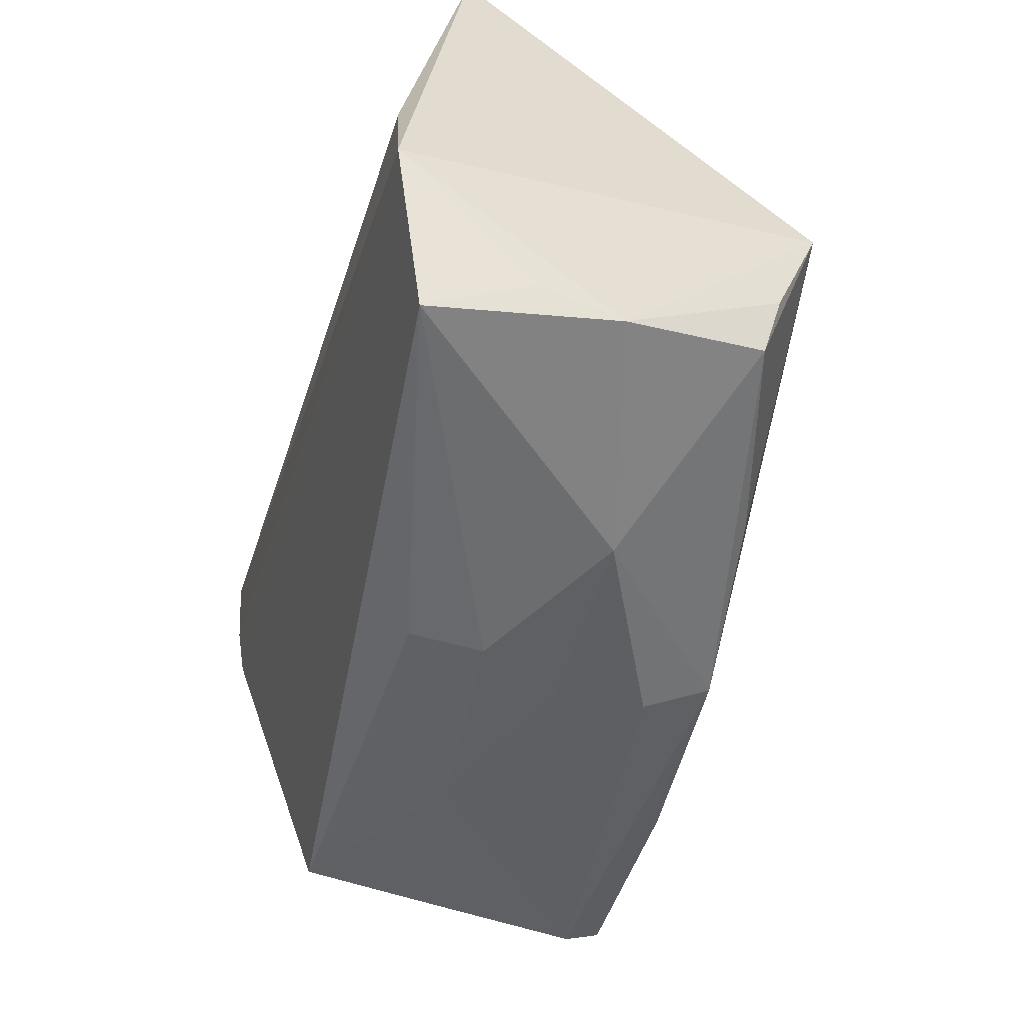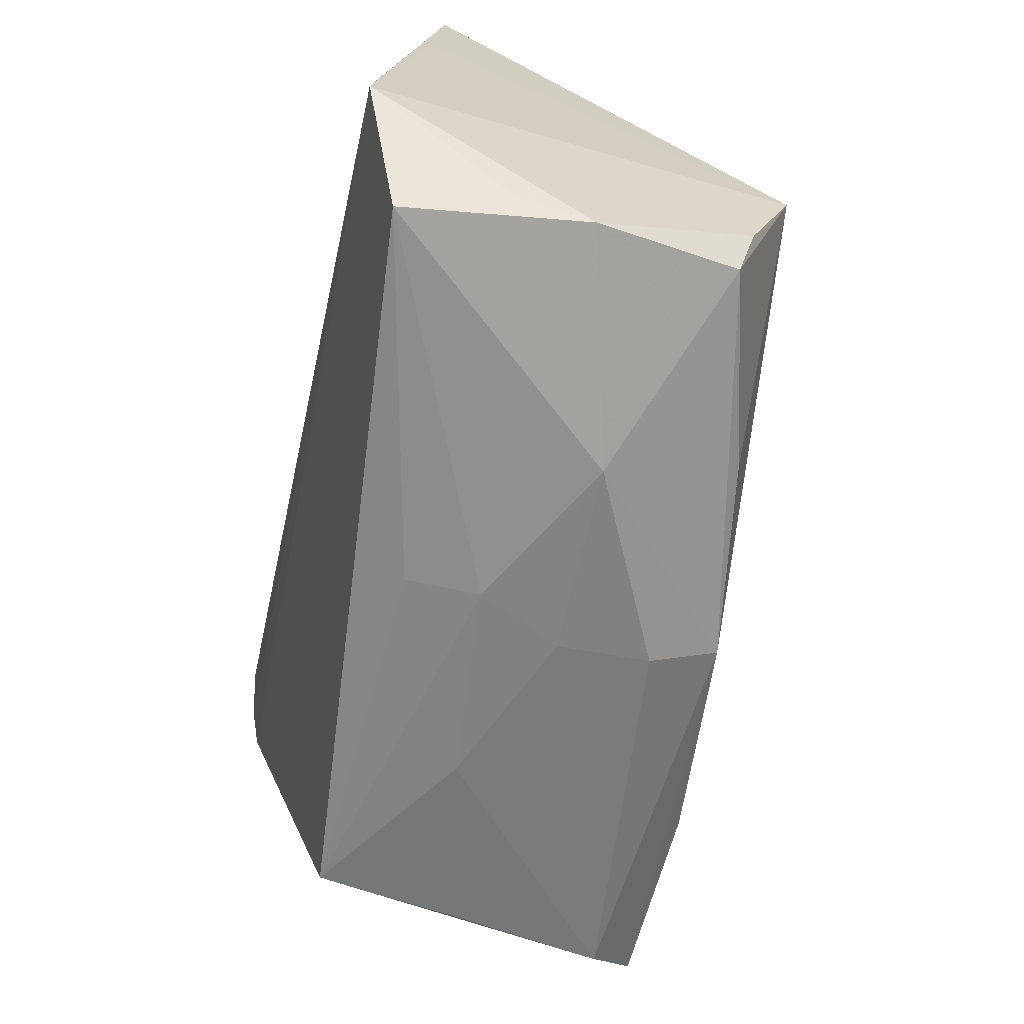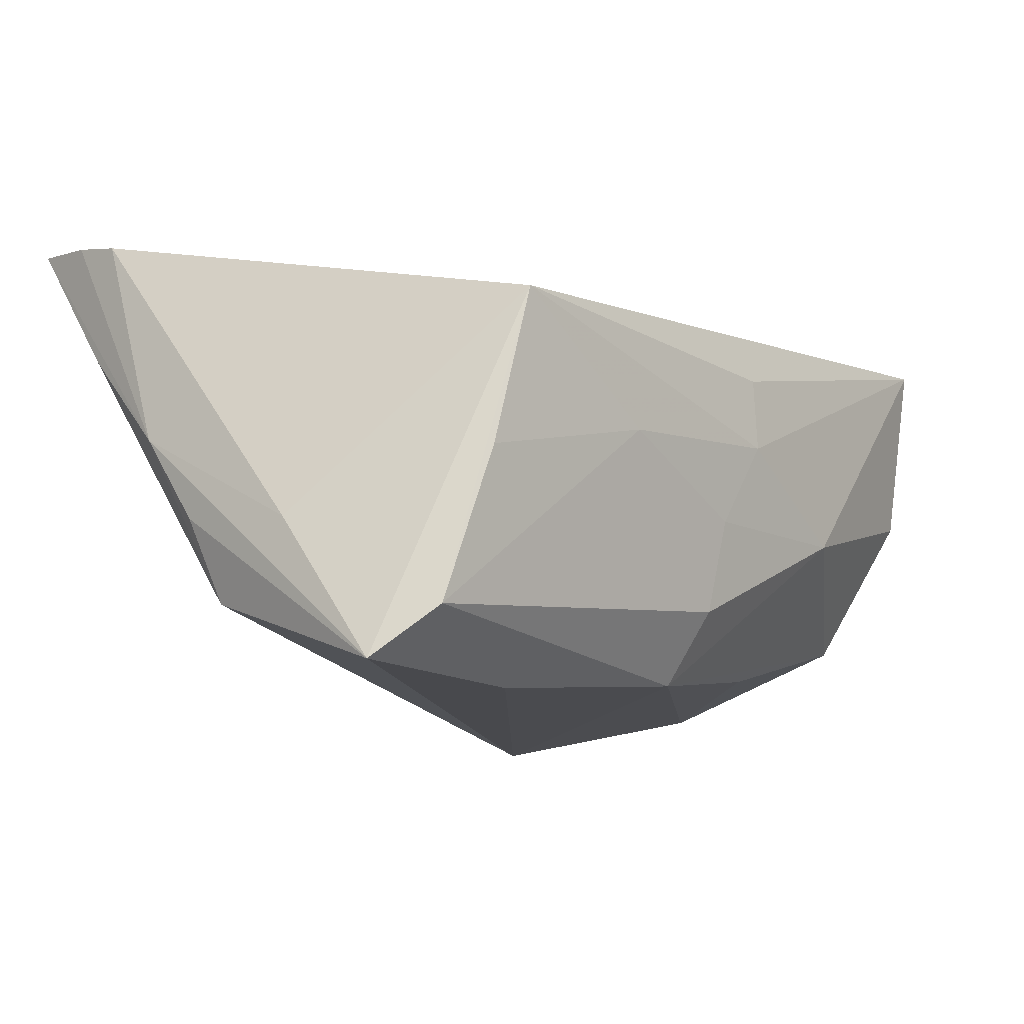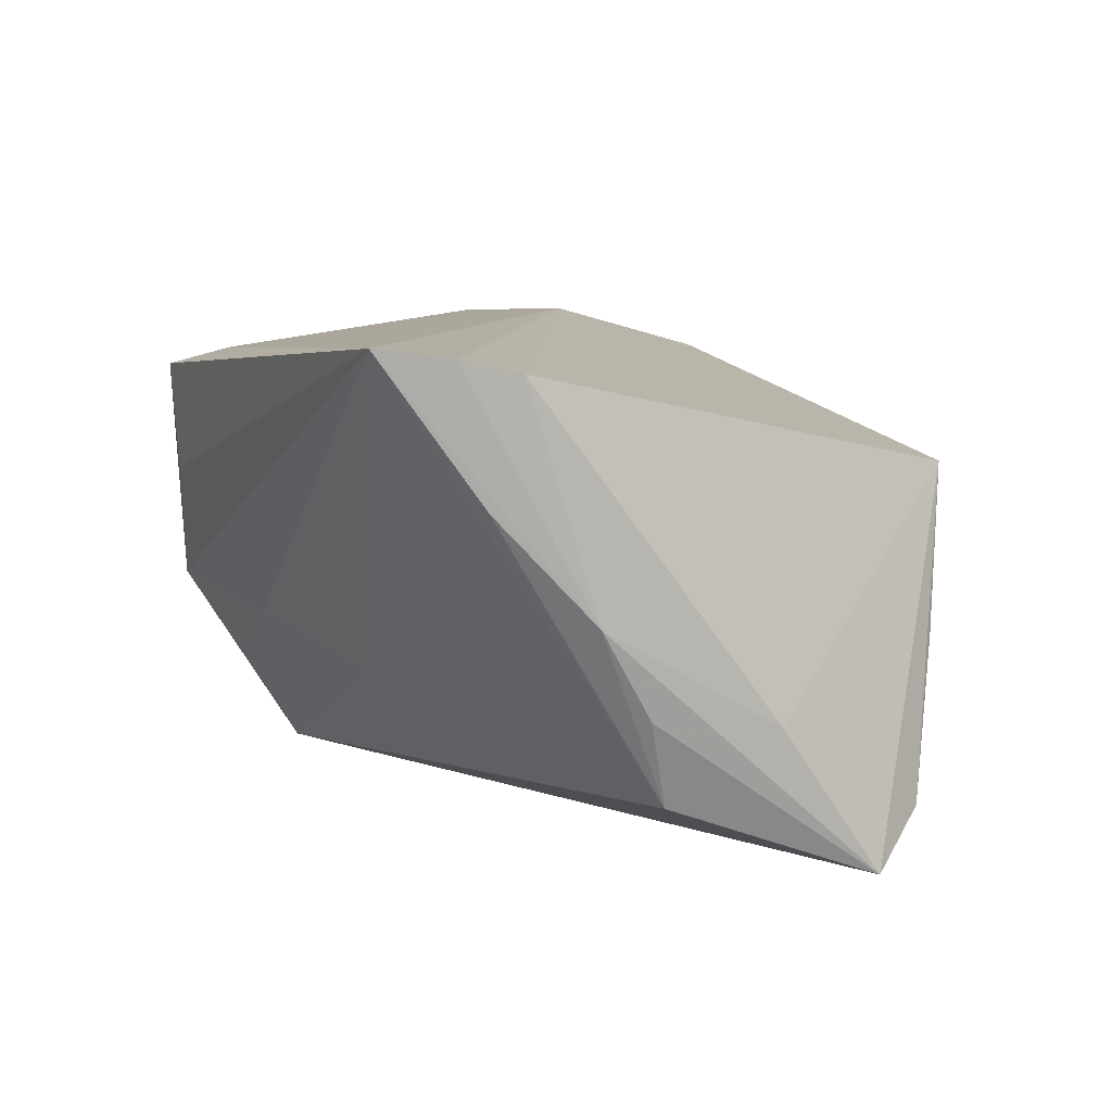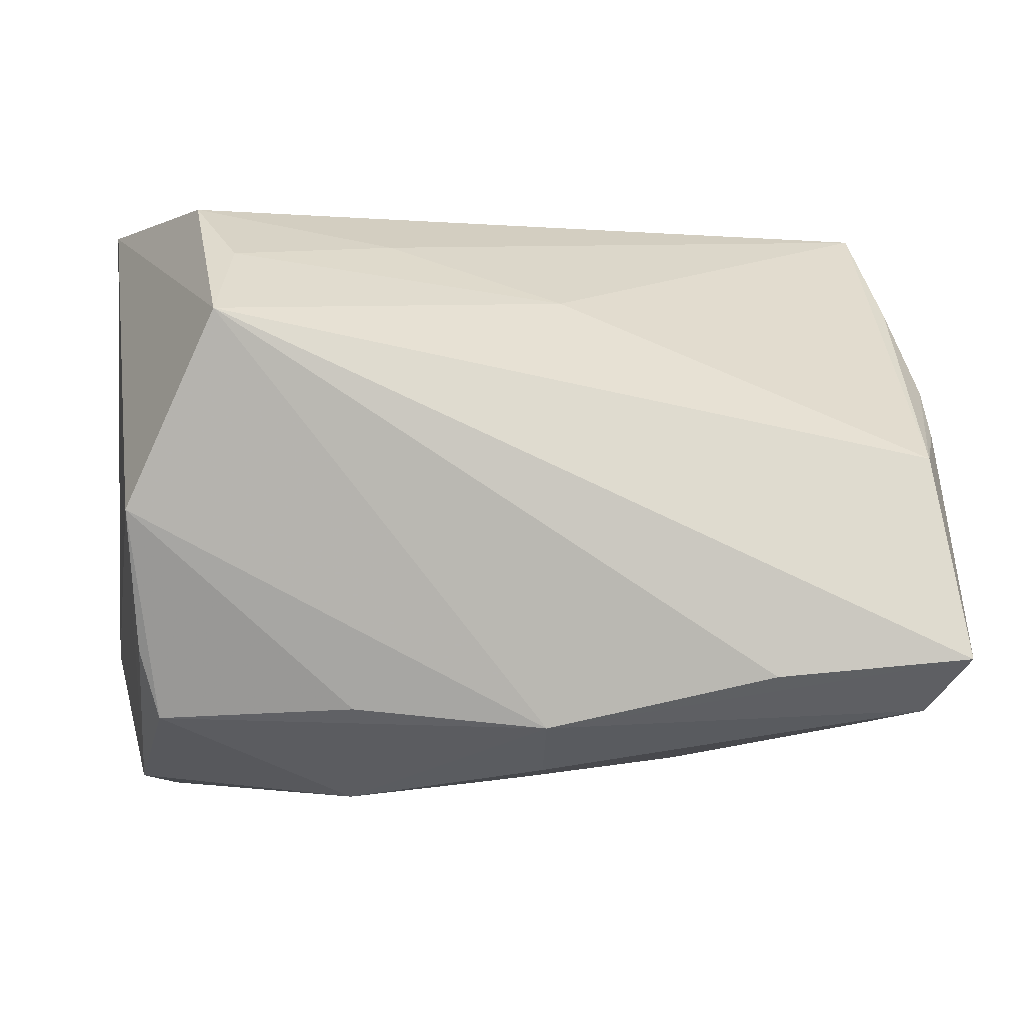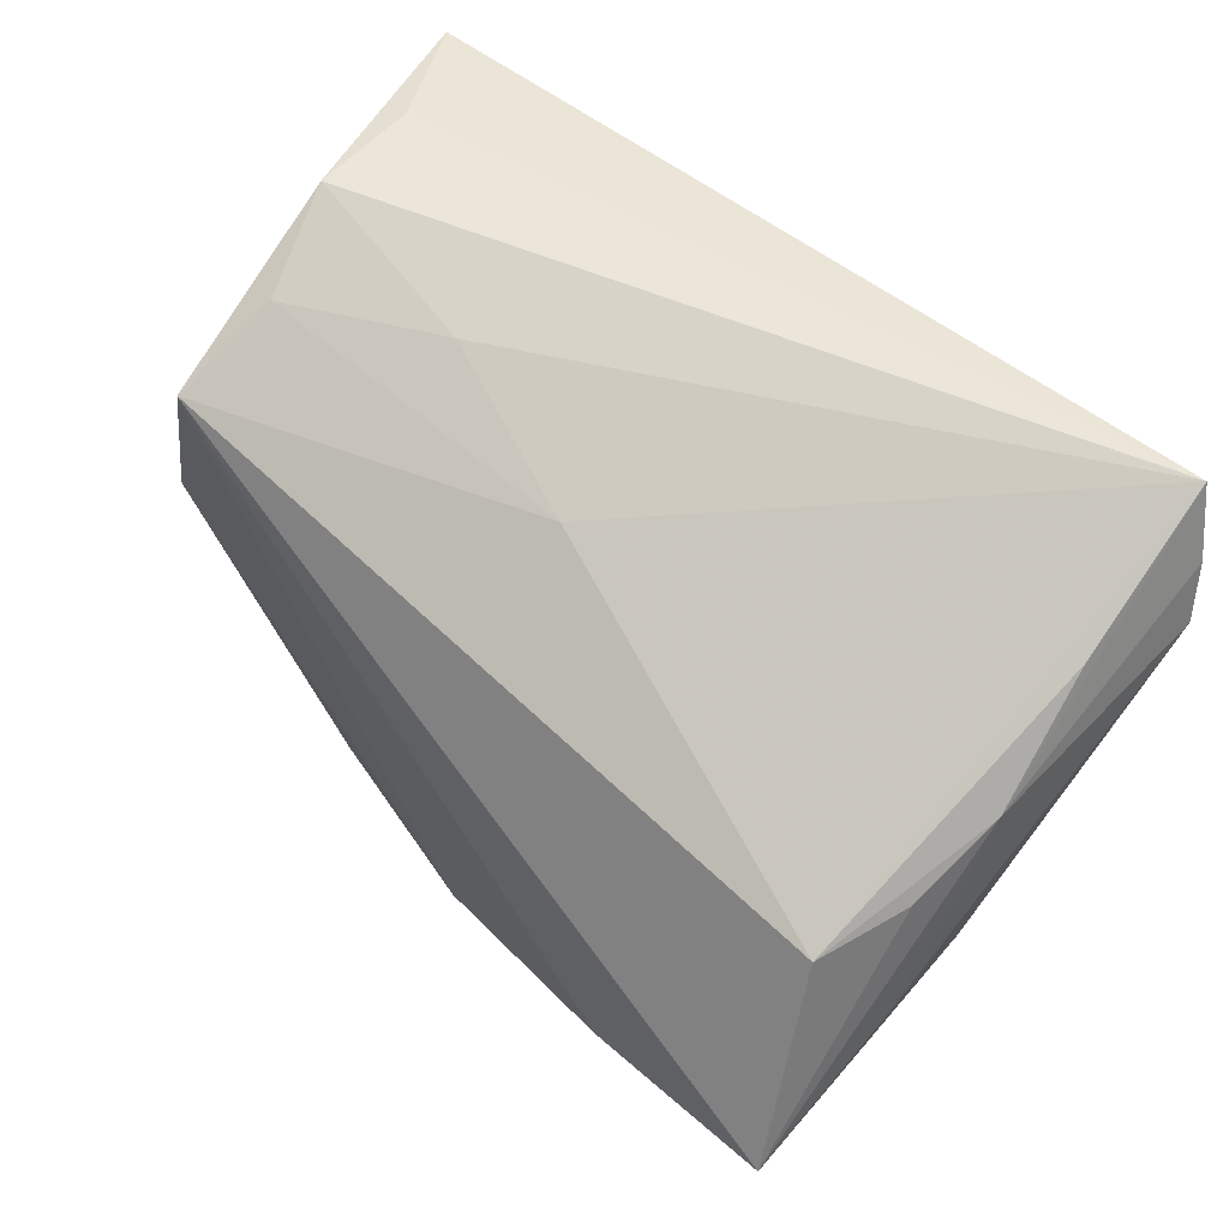
<metadata>
{"format":"obj","ext":"obj","renderer":"f3d","projection":"perspective","resolution":1024,"background":"white","views":[{"elev":-56.8,"azim":73.3,"up":"+Y"},{"elev":-68.4,"azim":76.8,"up":"+Y"},{"elev":-12.8,"azim":-56.1,"up":"+Z"},{"elev":8.2,"azim":-110.8,"up":"+Z"},{"elev":1.2,"azim":176.3,"up":"+Y"},{"elev":47.4,"azim":-131.5,"up":"+Y"}]}
</metadata>
<code>
v -4.35e-05 -0.03476 0.01043
v 0.04874 -0.02086 0.02535
v 0.02154 0.03263 0.02206
v 0.03549 0.03565 -0.007454
v 0.0436 -0.03221 0.008917
v -0.0528 0.0278 0.02428
v 0.01235 0.03106 -0.009174
v -0.02298 -0.03194 -0.0003725
v -0.005084 -0.02489 -0.02707
v 0.0414 -0.01649 -0.01939
v 0.01724 -0.03541 -0.007497
v 0.03205 0.02227 -0.02932
v -0.031 -0.01897 -0.02979
v -0.04935 -0.02359 -0.02348
v -0.0452 -0.02718 -0.00611
v -0.004835 -0.033 -0.007876
v -0.05233 0.02457 0.009719
v 0.0002136 -0.03506 0.001927
v -0.00783 0.02411 -0.0135
v 0.04641 -0.006373 0.02535
v 0.03927 -0.02449 -0.0176
v -0.05326 0.008282 -0.01134
v 0.04226 -9.696e-05 -0.02497
v 0.04288 -0.03356 -0.0004703
v -0.05072 0.03569 0.02535
v -0.05385 0.02158 0.02288
v -0.05051 0.005653 -0.02088
v -0.05426 0.01396 -0.001739
v -0.05351 -0.01713 -0.02919
v -0.04196 -0.02966 0.01184
v 0.04819 0.01675 0.01984
v 0.03855 0.03569 0.005724
v -0.05387 -0.005693 -0.01287
v 0.04804 0.03479 0.0187
v 0.0304 0.02939 -0.01819
v -0.005266 -0.03078 -0.01869
v 0.04074 -0.03752 0.02025
v 0.01679 -0.02293 -0.02381
f 2 26 30
f 2 34 20
f 20 25 2
f 34 12 4
f 6 26 2
f 2 25 6
f 10 24 21
f 34 25 3
f 3 20 34
f 25 20 3
f 32 25 34
f 34 4 32
f 32 4 25
f 25 4 7
f 28 6 25
f 26 6 28
f 2 30 37
f 31 34 2
f 23 10 21
f 23 9 12
f 23 12 34
f 34 31 23
f 23 31 2
f 2 24 23
f 24 10 23
f 35 4 12
f 35 7 4
f 19 27 25
f 25 7 19
f 12 27 19
f 19 35 12
f 7 35 19
f 12 9 13
f 25 27 17
f 17 28 25
f 27 28 17
f 14 30 29
f 29 9 14
f 29 13 9
f 29 27 12
f 12 13 29
f 5 24 2
f 2 37 5
f 5 37 24
f 14 9 36
f 24 37 11
f 16 36 11
f 21 24 11
f 11 9 21
f 11 36 9
f 14 36 8
f 8 36 16
f 21 9 38
f 38 23 21
f 9 23 38
f 22 28 27
f 27 29 22
f 22 29 28
f 26 28 33
f 28 29 33
f 33 30 26
f 33 29 30
f 15 30 14
f 14 8 15
f 15 8 30
f 18 11 37
f 30 8 18
f 16 11 18
f 18 8 16
f 1 37 30
f 30 18 1
f 1 18 37

</code>
